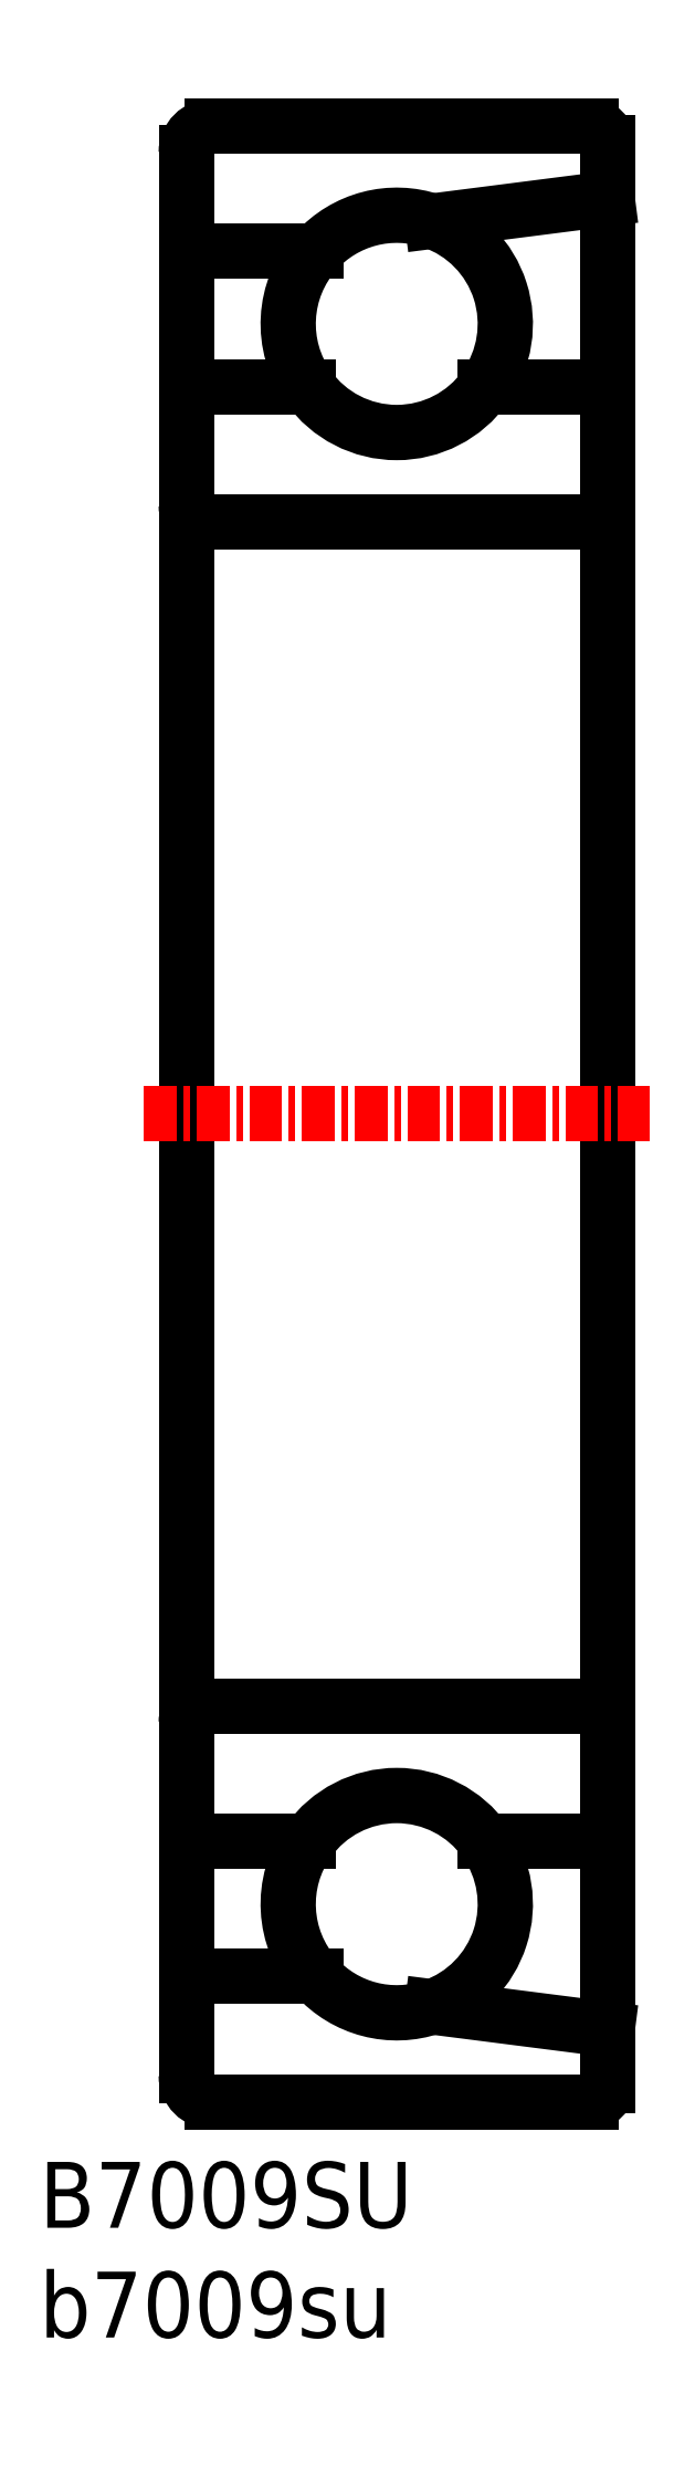
<metadata>
{"format":"dxf","ext":"dxf","renderer":"ezdxf+matplotlib","layout":"modelspace","background":"white","min_lineweight":24,"dpi":150}
</metadata>
<code>
0
SECTION
2
ENTITIES
0
LINE
8
0
10
108.5
20
-17.11
30
0
11
108.5
21
6.388
31
0
0
LINE
8
0
10
92.5
20
-16.71
30
0
11
92.5
21
6.388
31
0
0
LINE
8
0
10
108.5
20
-28.36
30
0
11
108.5
21
-21.21
31
0
0
LINE
8
0
10
92.5
20
-26.36
30
0
11
92.5
21
-21.21
31
0
0
ARC
8
0
10
100.5
20
-23.61
30
0
40
4.125
50
35.58
51
144.4
0
ARC
8
0
10
100.5
20
-23.61
30
0
40
4.125
50
289
51
35.58
0
ARC
8
0
10
100.5
20
-23.61
30
0
40
4.125
50
144.4
51
221.8
0
LINE
8
0
10
97.14
20
-21.21
30
0
11
92.5
21
-21.21
31
0
0
ARC
8
0
10
107.5
20
-17.11
30
0
40
1
50
0
51
90
0
ARC
8
0
10
93.1
20
-16.71
30
0
40
0.6
50
90
51
180
0
LINE
8
0
10
93.1
20
-16.11
30
0
11
107.5
21
-16.11
31
0
0
LINE
8
0
10
92.5
20
-21.21
30
0
11
92.5
21
-16.71
31
0
0
LINE
8
0
10
108.5
20
-21.21
30
0
11
103.9
21
-21.21
31
0
0
LINE
8
0
10
108.5
20
-17.11
30
0
11
108.5
21
-21.21
31
0
0
ARC
8
0
10
93.5
20
-30.11
30
0
40
1
50
180
51
270
0
ARC
8
0
10
107.9
20
-30.51
30
0
40
0.6
50
270
51
0
0
ARC
8
0
10
100.5
20
-23.61
30
0
40
4.125
50
221.8
51
289
0
LINE
8
0
10
101.8
20
-27.51
30
0
11
108.5
21
-28.36
31
0
0
LINE
8
0
10
92.5
20
-26.36
30
0
11
97.42
21
-26.36
31
0
0
LINE
8
0
10
92.5
20
-30.11
30
0
11
92.5
21
-26.36
31
0
0
LINE
8
0
10
107.9
20
-31.11
30
0
11
93.5
21
-31.11
31
0
0
LINE
8
0
10
108.5
20
-28.36
30
0
11
108.5
21
-30.51
31
0
0
LINE
8
0
10
108.5
20
29.89
30
0
11
108.5
21
6.388
31
0
0
LINE
8
0
10
92.5
20
29.49
30
0
11
92.5
21
6.388
31
0
0
LINE
8
0
10
108.5
20
41.14
30
0
11
108.5
21
33.99
31
0
0
LINE
8
0
10
92.5
20
39.14
30
0
11
92.5
21
33.99
31
0
0
ARC
8
0
10
100.5
20
36.39
30
0
40
4.125
50
215.6
51
324.4
0
ARC
8
0
10
100.5
20
36.39
30
0
40
4.125
50
324.4
51
70.99
0
ARC
8
0
10
100.5
20
36.39
30
0
40
4.125
50
138.2
51
215.6
0
LINE
8
0
10
97.14
20
33.99
30
0
11
92.5
21
33.99
31
0
0
ARC
8
0
10
107.5
20
29.89
30
0
40
1
50
270
51
0
0
ARC
8
0
10
93.1
20
29.49
30
0
40
0.6
50
180
51
270
0
LINE
8
0
10
93.1
20
28.89
30
0
11
107.5
21
28.89
31
0
0
LINE
8
0
10
92.5
20
33.99
30
0
11
92.5
21
29.49
31
0
0
LINE
8
0
10
108.5
20
33.99
30
0
11
103.9
21
33.99
31
0
0
LINE
8
0
10
108.5
20
29.89
30
0
11
108.5
21
33.99
31
0
0
ARC
8
0
10
93.5
20
42.89
30
0
40
1
50
90
51
180
0
ARC
8
0
10
107.9
20
43.29
30
0
40
0.6
50
0
51
90
0
ARC
8
0
10
100.5
20
36.39
30
0
40
4.125
50
70.99
51
138.2
0
LINE
8
0
10
101.8
20
40.29
30
0
11
108.5
21
41.14
31
0
0
LINE
8
0
10
92.5
20
39.14
30
0
11
97.42
21
39.14
31
0
0
LINE
8
0
10
92.5
20
42.89
30
0
11
92.5
21
39.14
31
0
0
LINE
8
0
10
107.9
20
43.89
30
0
11
93.5
21
43.89
31
0
0
LINE
8
0
10
108.5
20
41.14
30
0
11
108.5
21
43.29
31
0
0
LINE
8
CENTER
10
90.9
20
6.388
30
0
11
110.1
21
6.388
31
0
0
INSERT
8
0
2
*U8
10
0
20
0
30
0
0
ENDSEC
0
EOF

</code>
